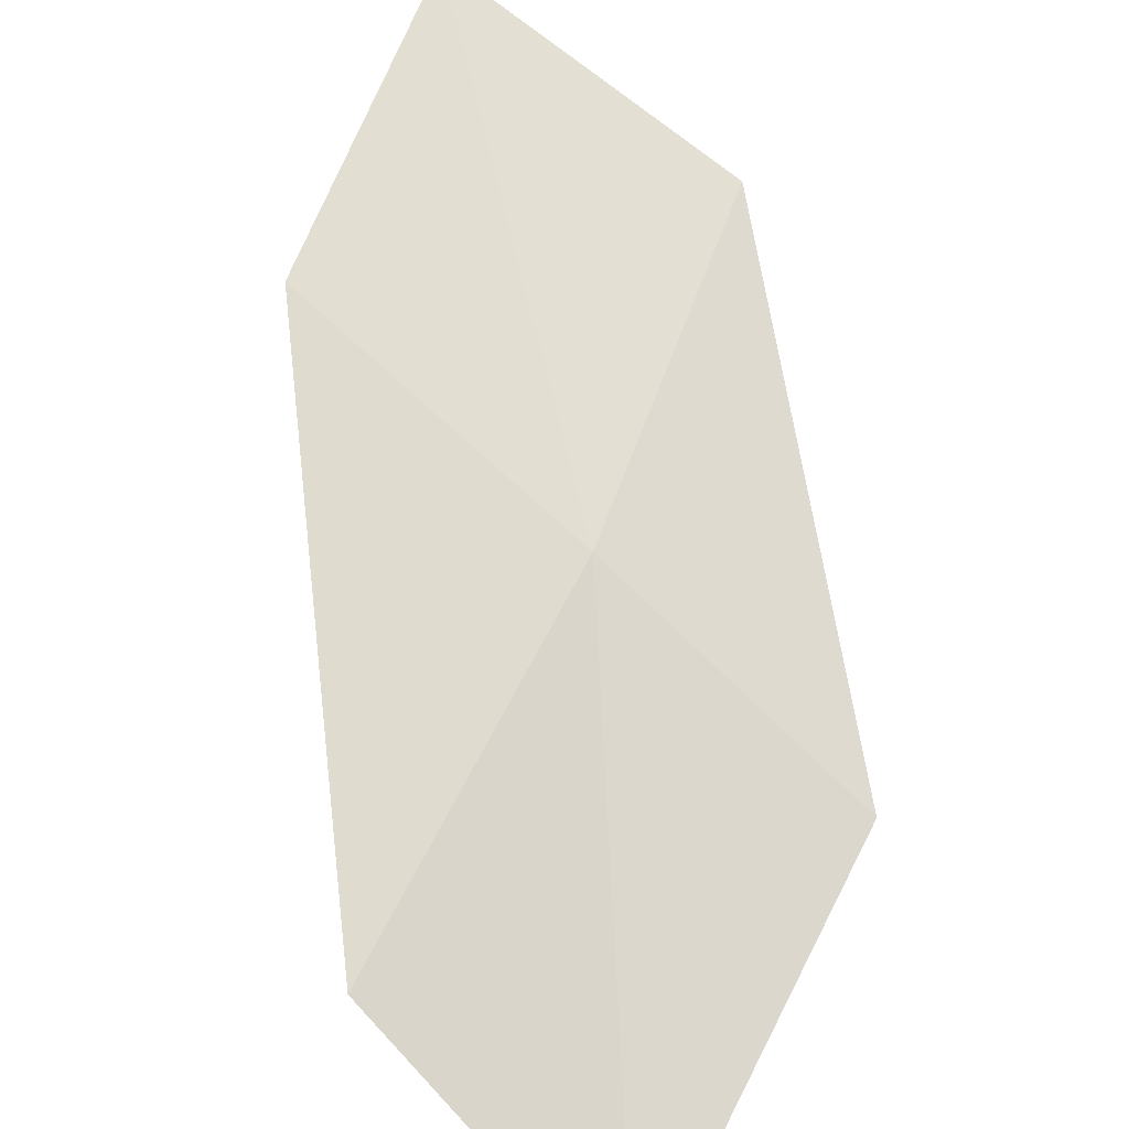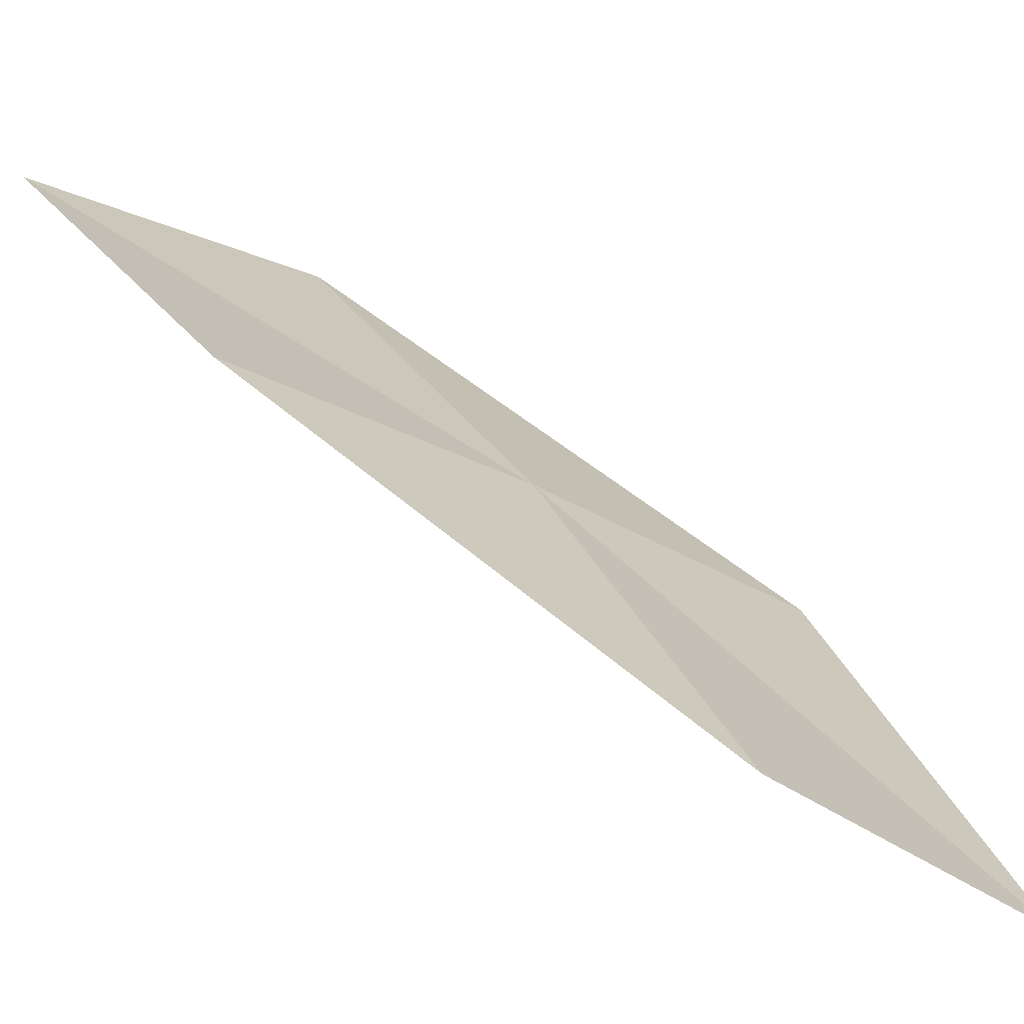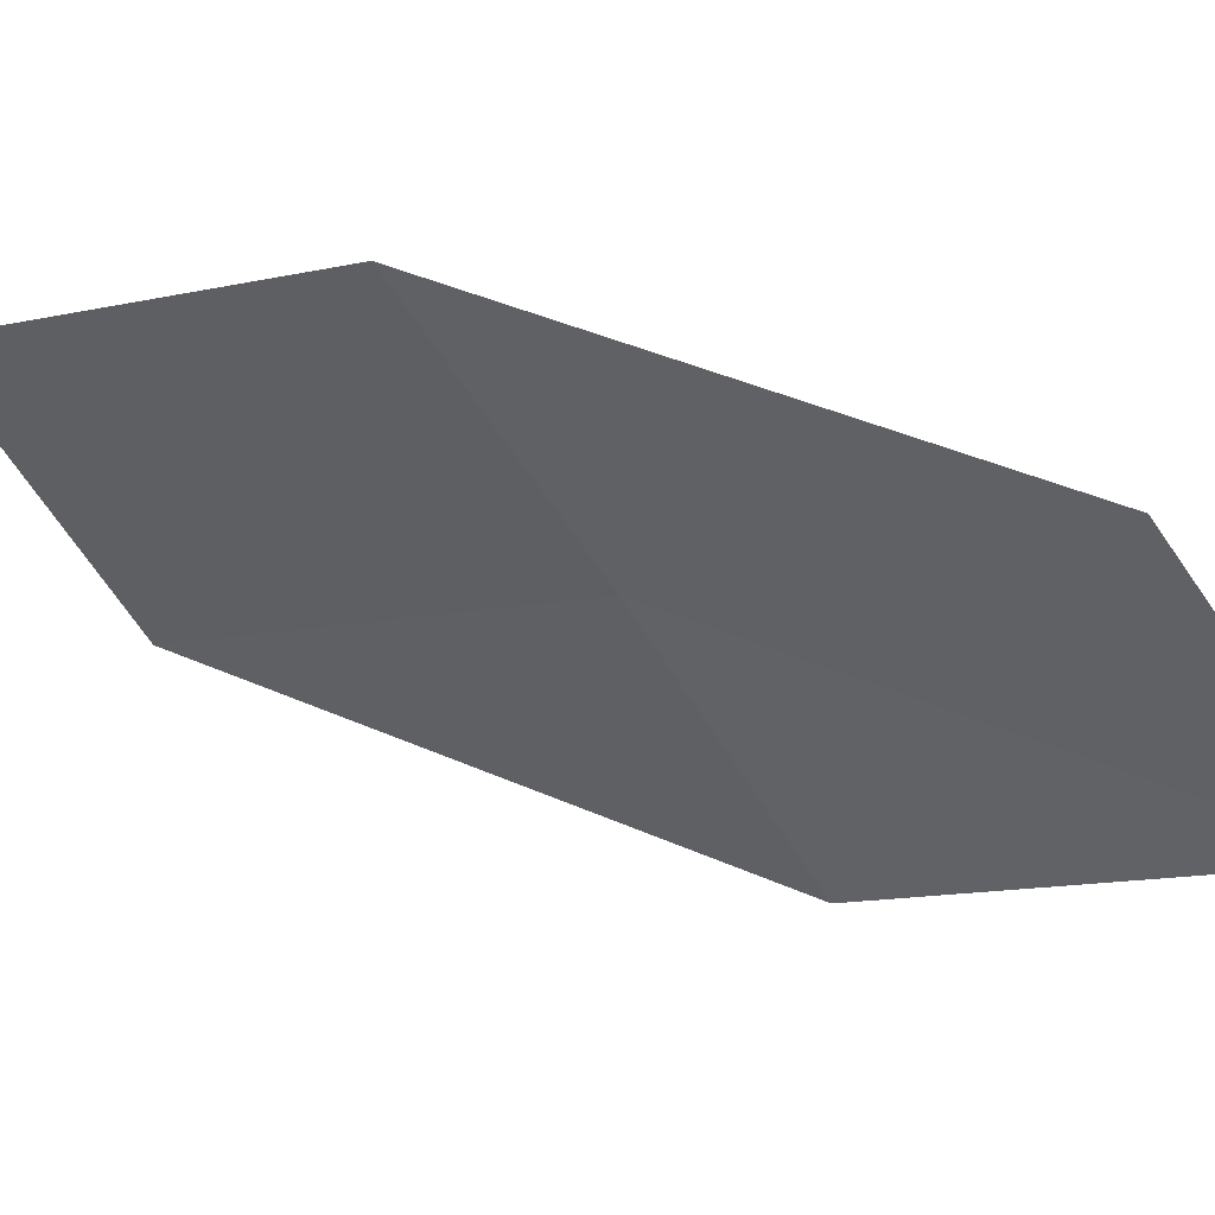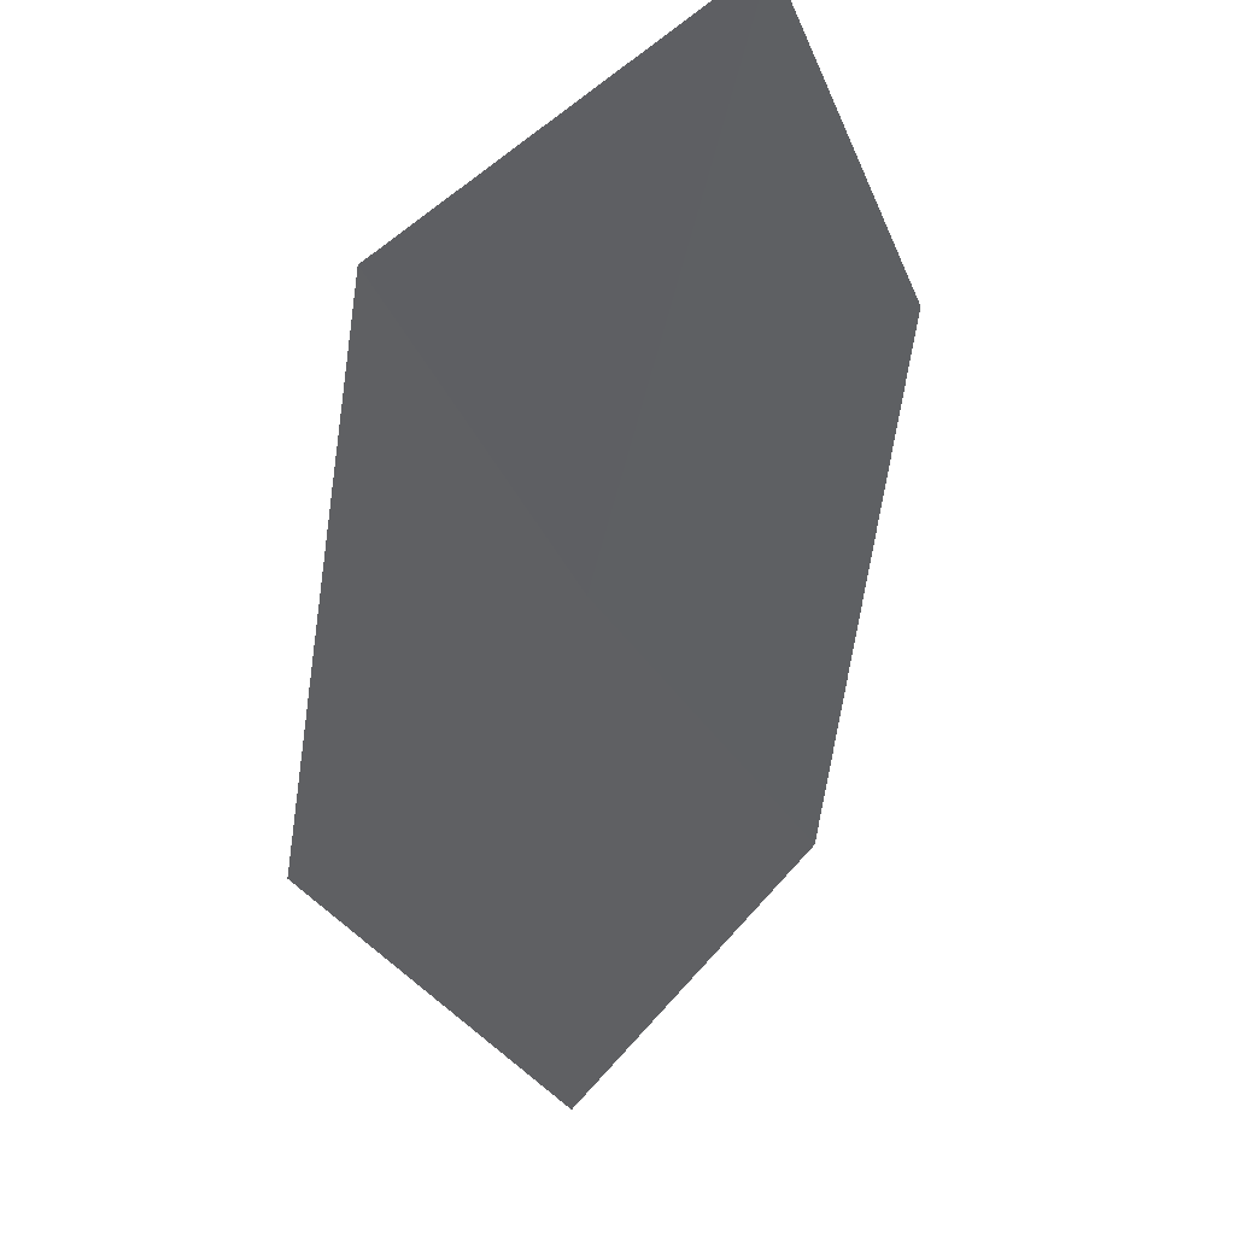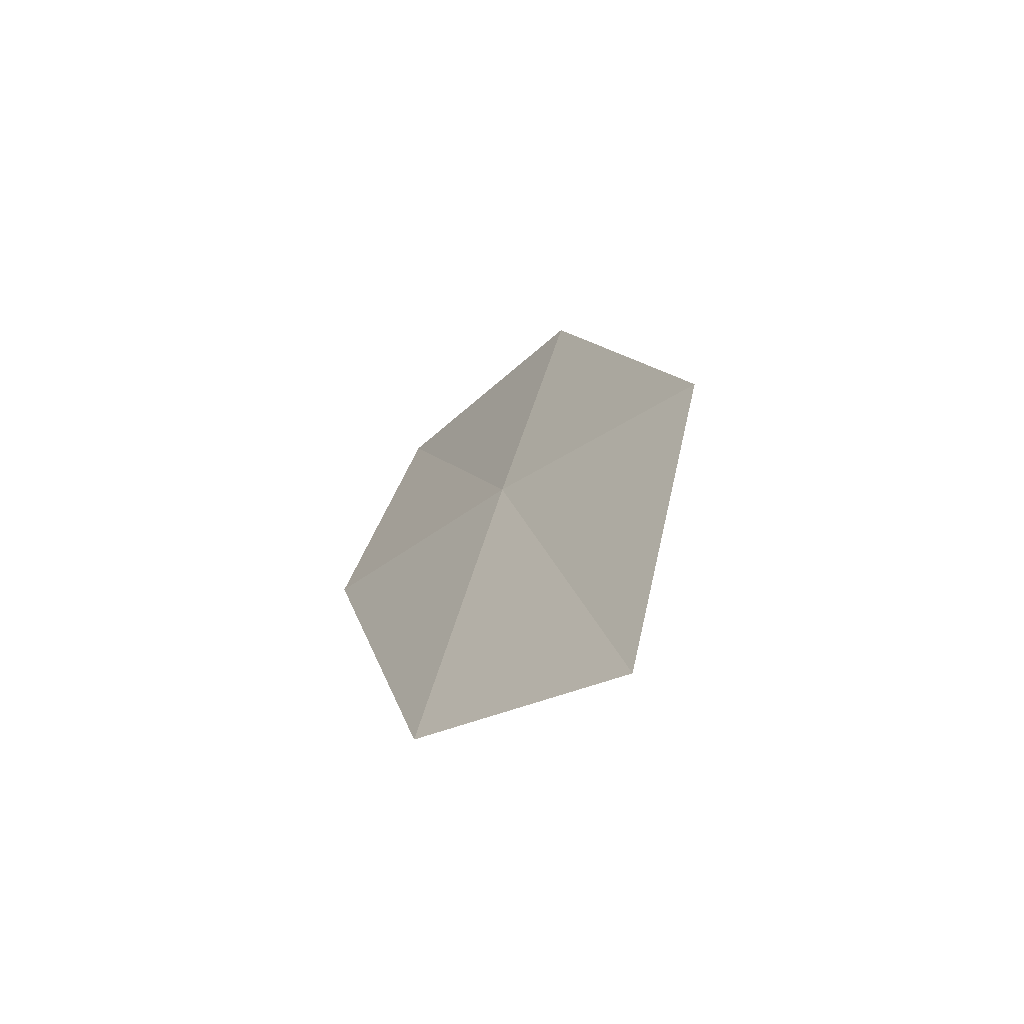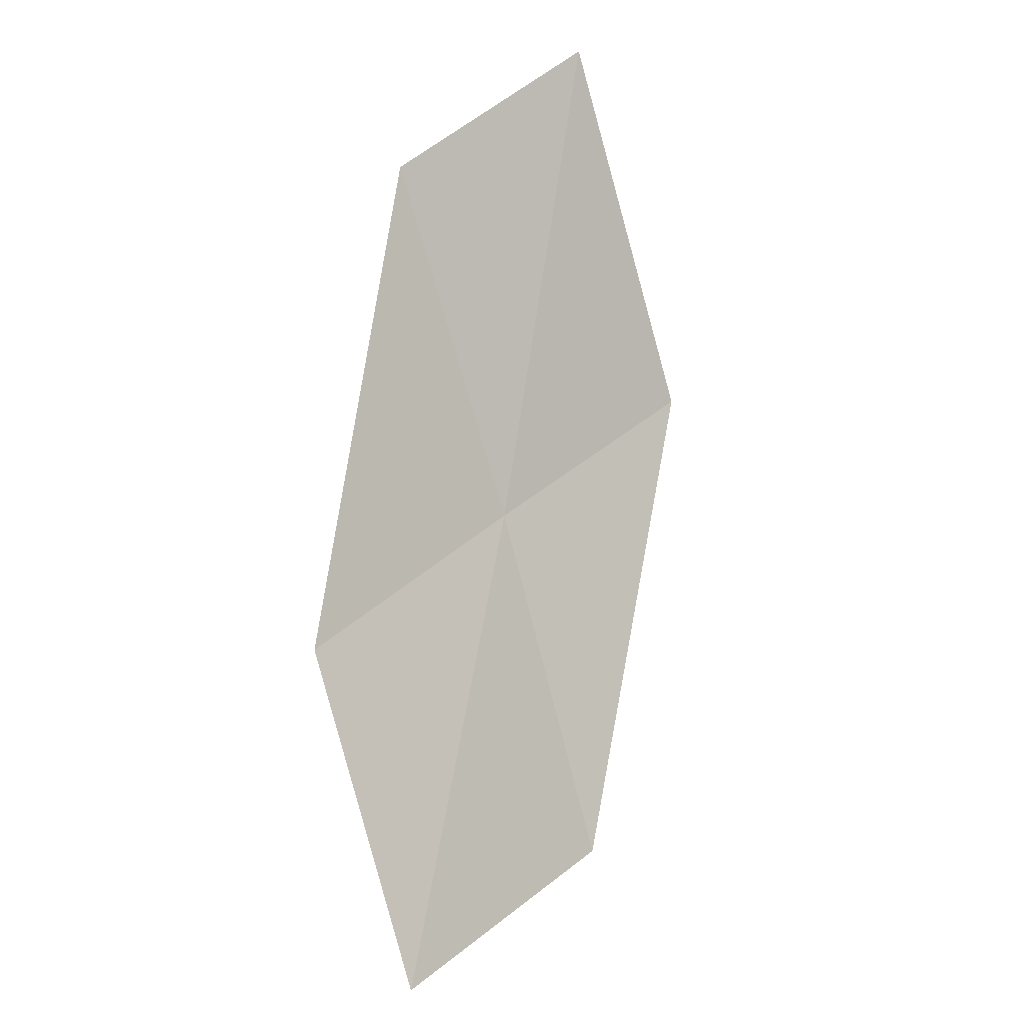
<metadata>
{"format":"obj","ext":"obj","renderer":"f3d","projection":"perspective","resolution":1024,"background":"white","views":[{"elev":46.2,"azim":151.3,"up":"+Z"},{"elev":26.9,"azim":103.3,"up":"+Z"},{"elev":-25.1,"azim":70.5,"up":"+Z"},{"elev":-24.1,"azim":-27.4,"up":"+Z"},{"elev":75.5,"azim":113.3,"up":"+Y"},{"elev":-40.5,"azim":118.9,"up":"+Y"}]}
</metadata>
<code>
v -10.77 17.87 16.4
v -9.069 19.15 16.15
v -9.613 20.28 15.24
v -11.45 18.99 15.55
v -10.05 16.69 17.2
v -12.3 16.44 16.64
v -11.45 15.3 17.36
f 1 3 2
f 1 4 3
f 1 2 5
f 1 6 4
f 1 5 7
f 1 7 6

</code>
